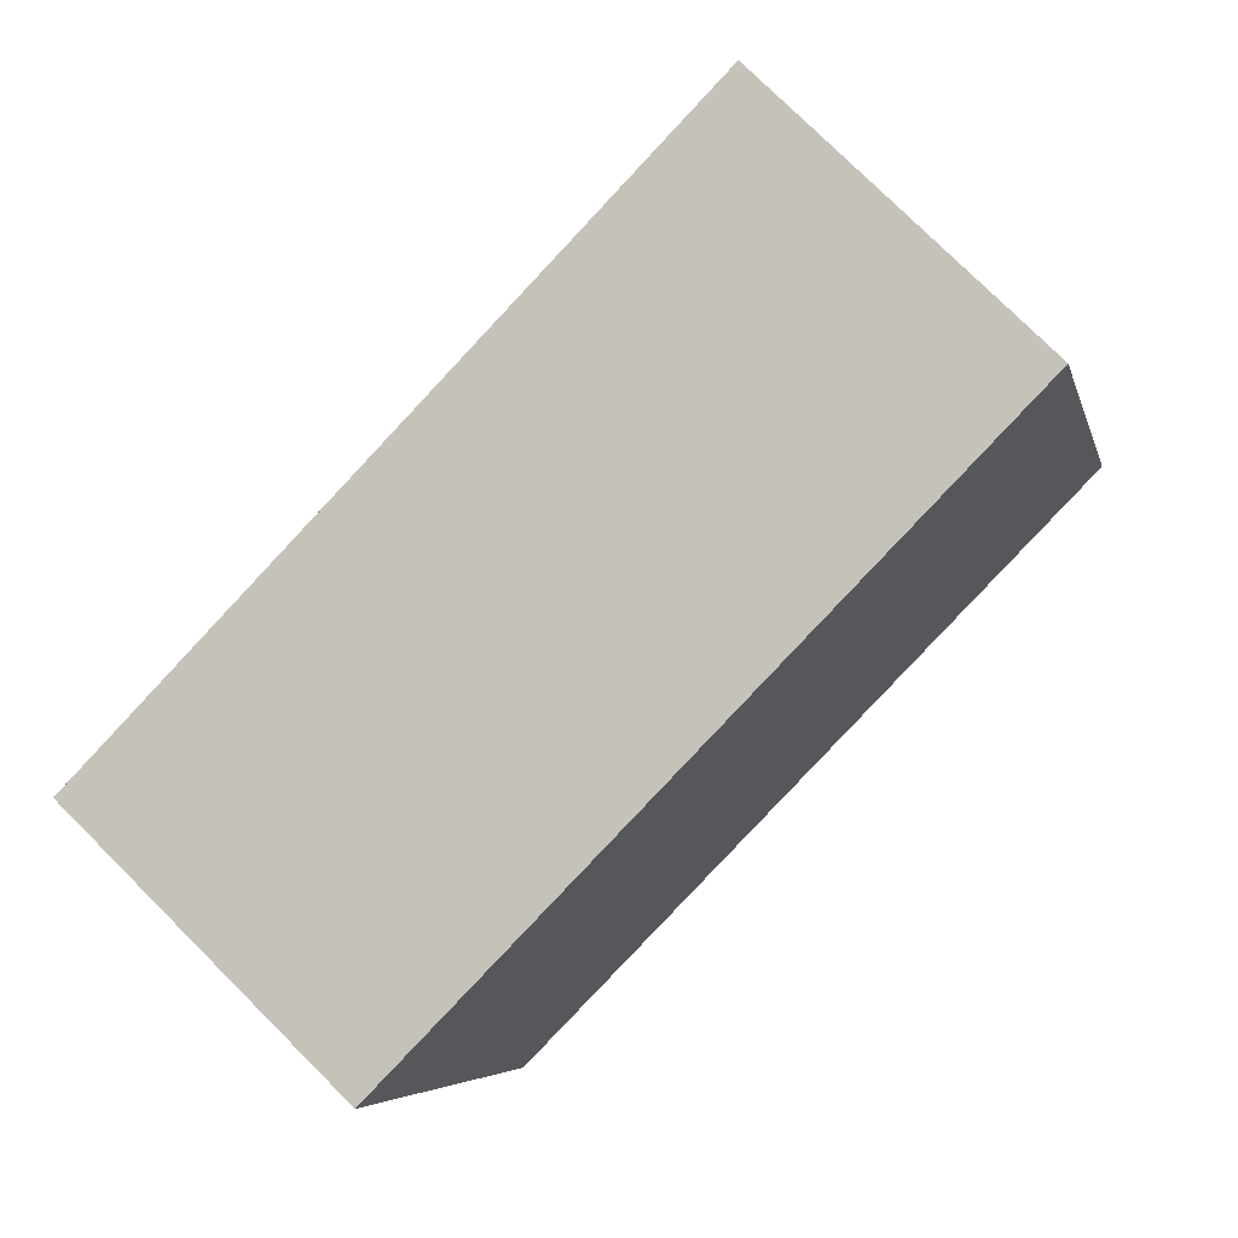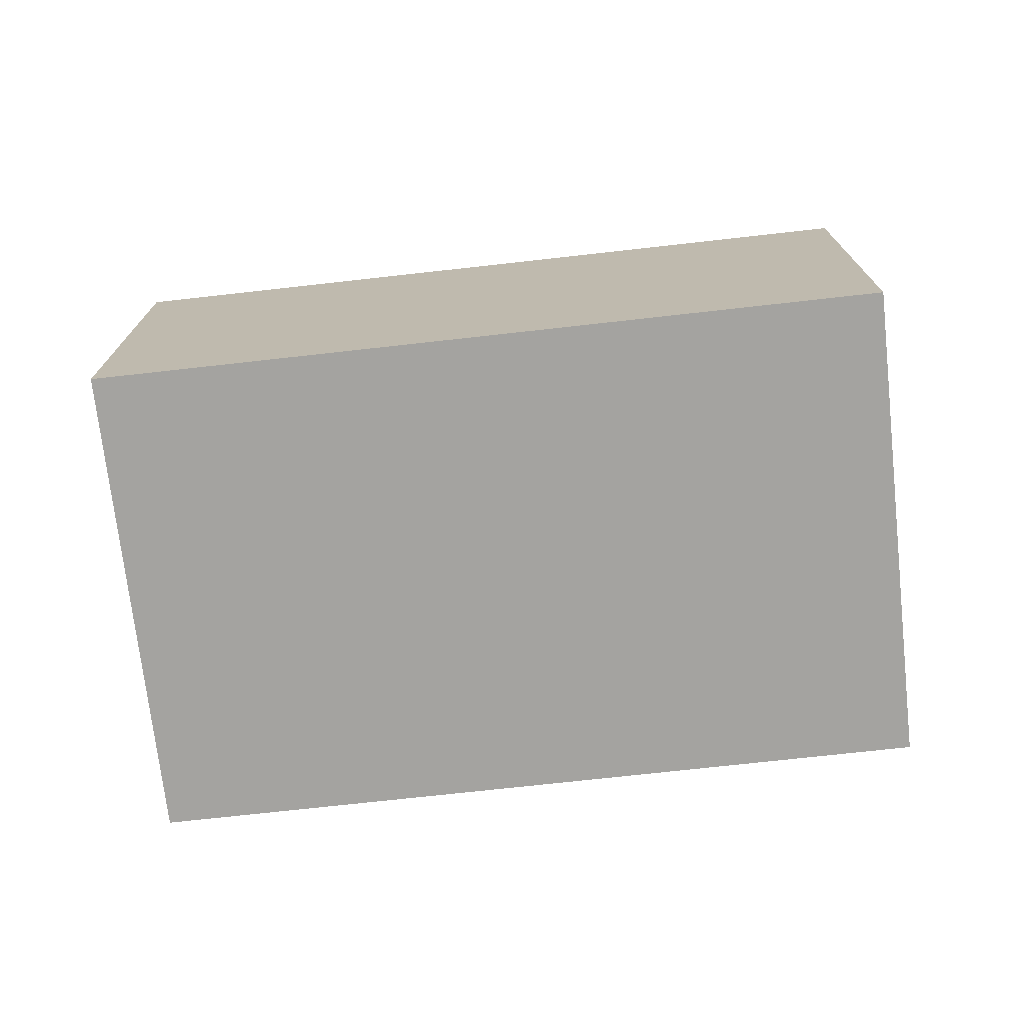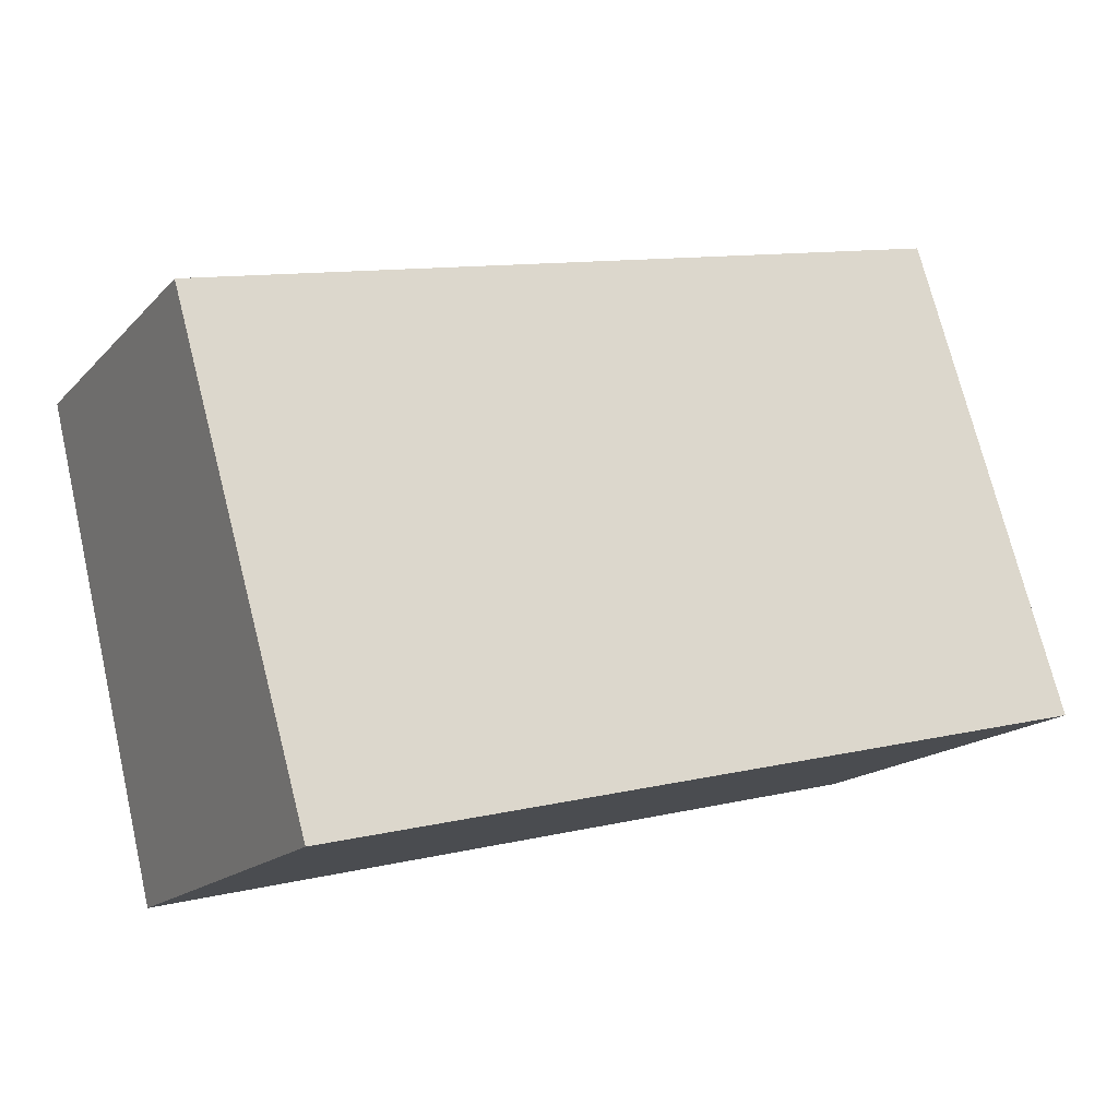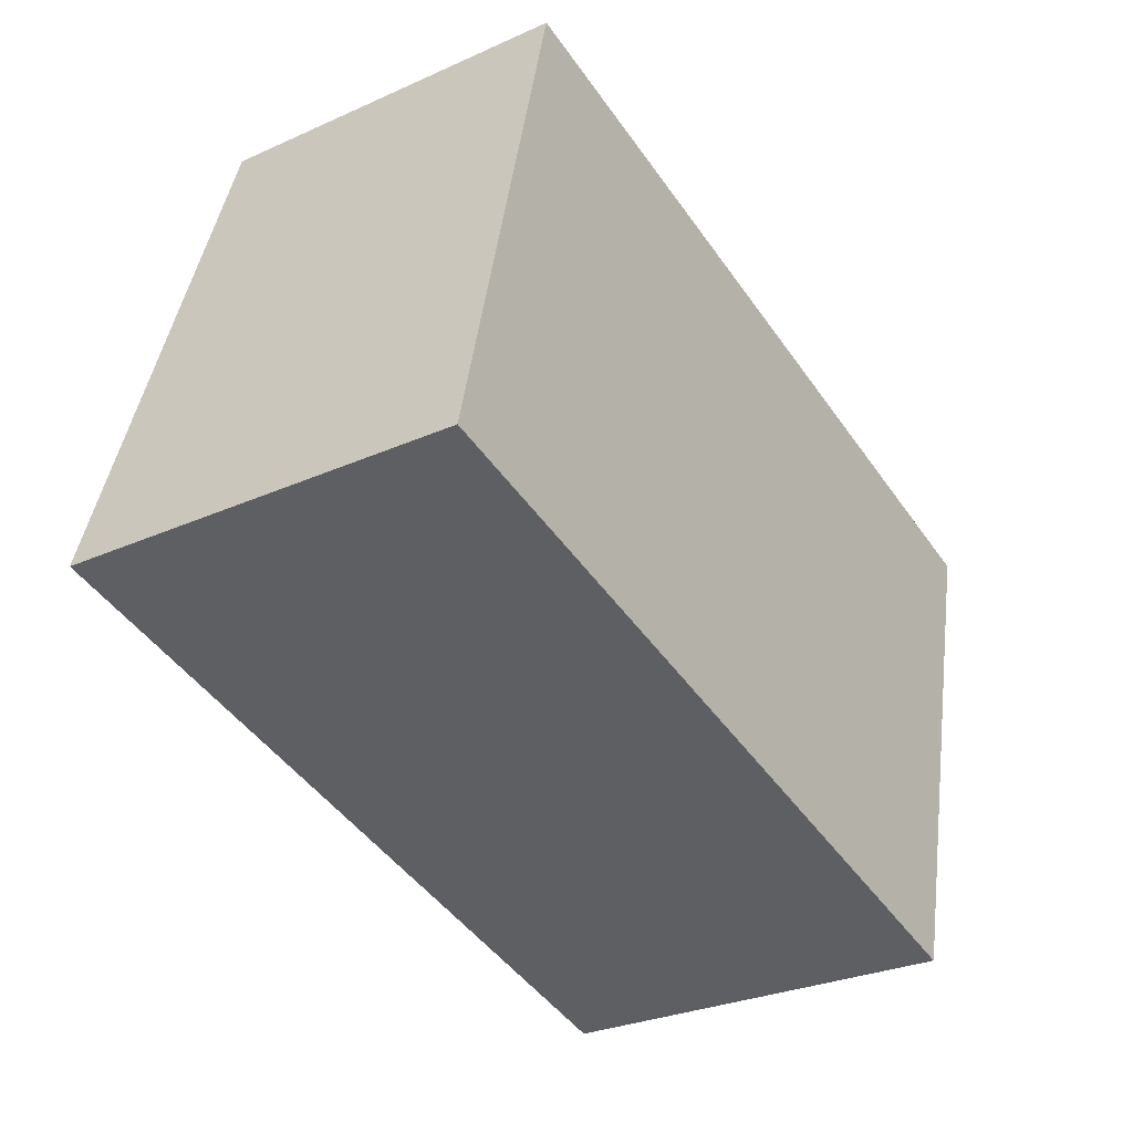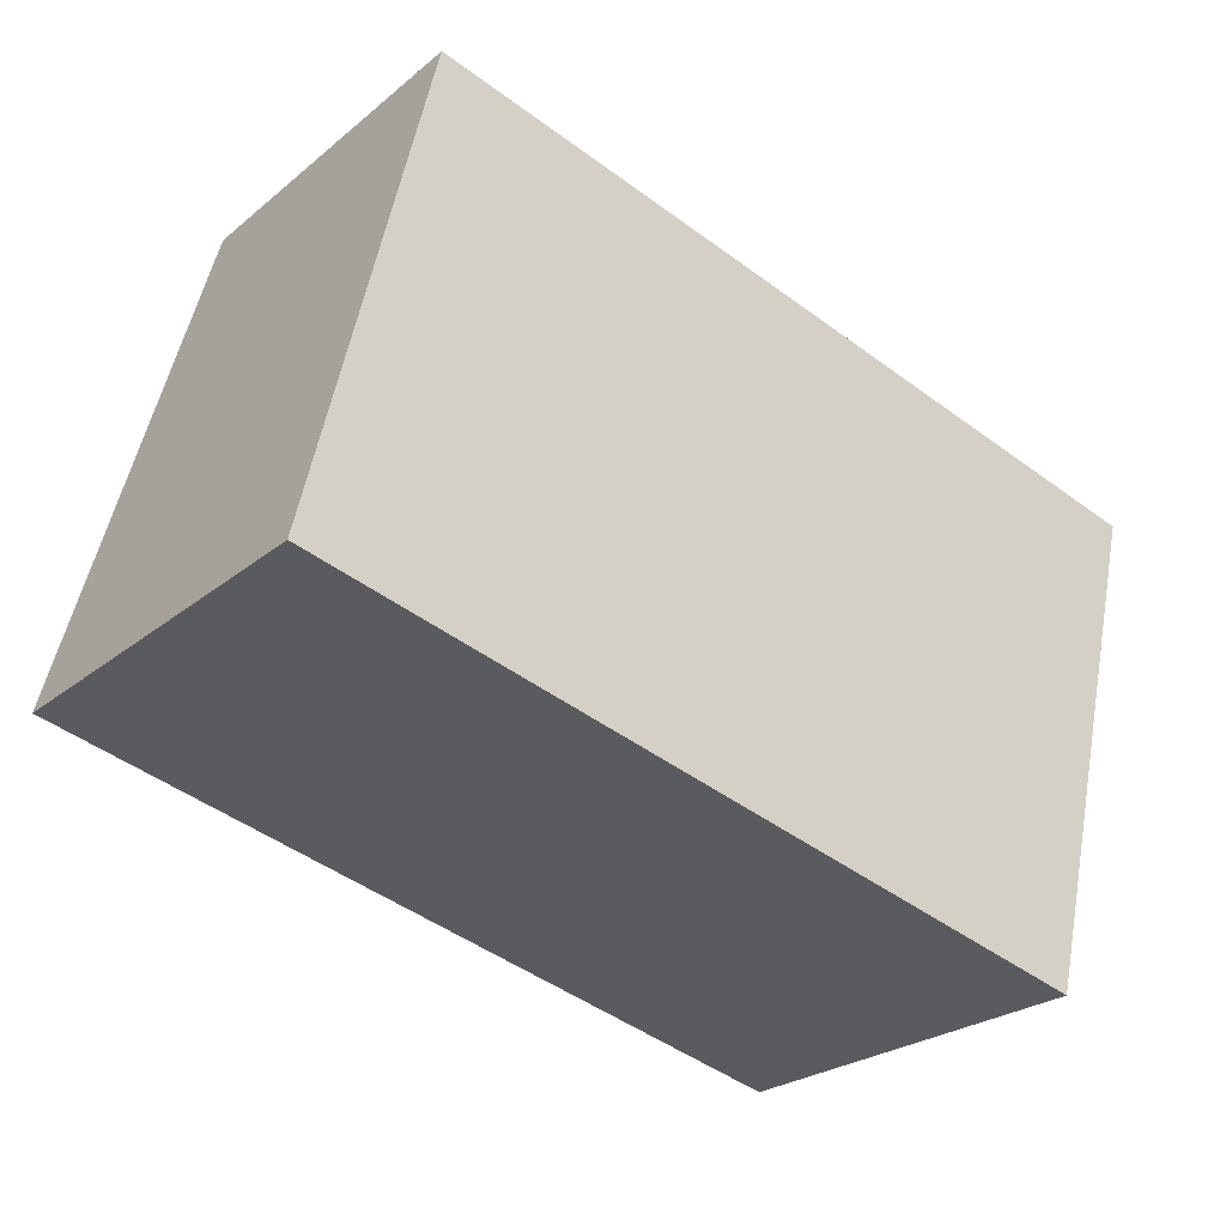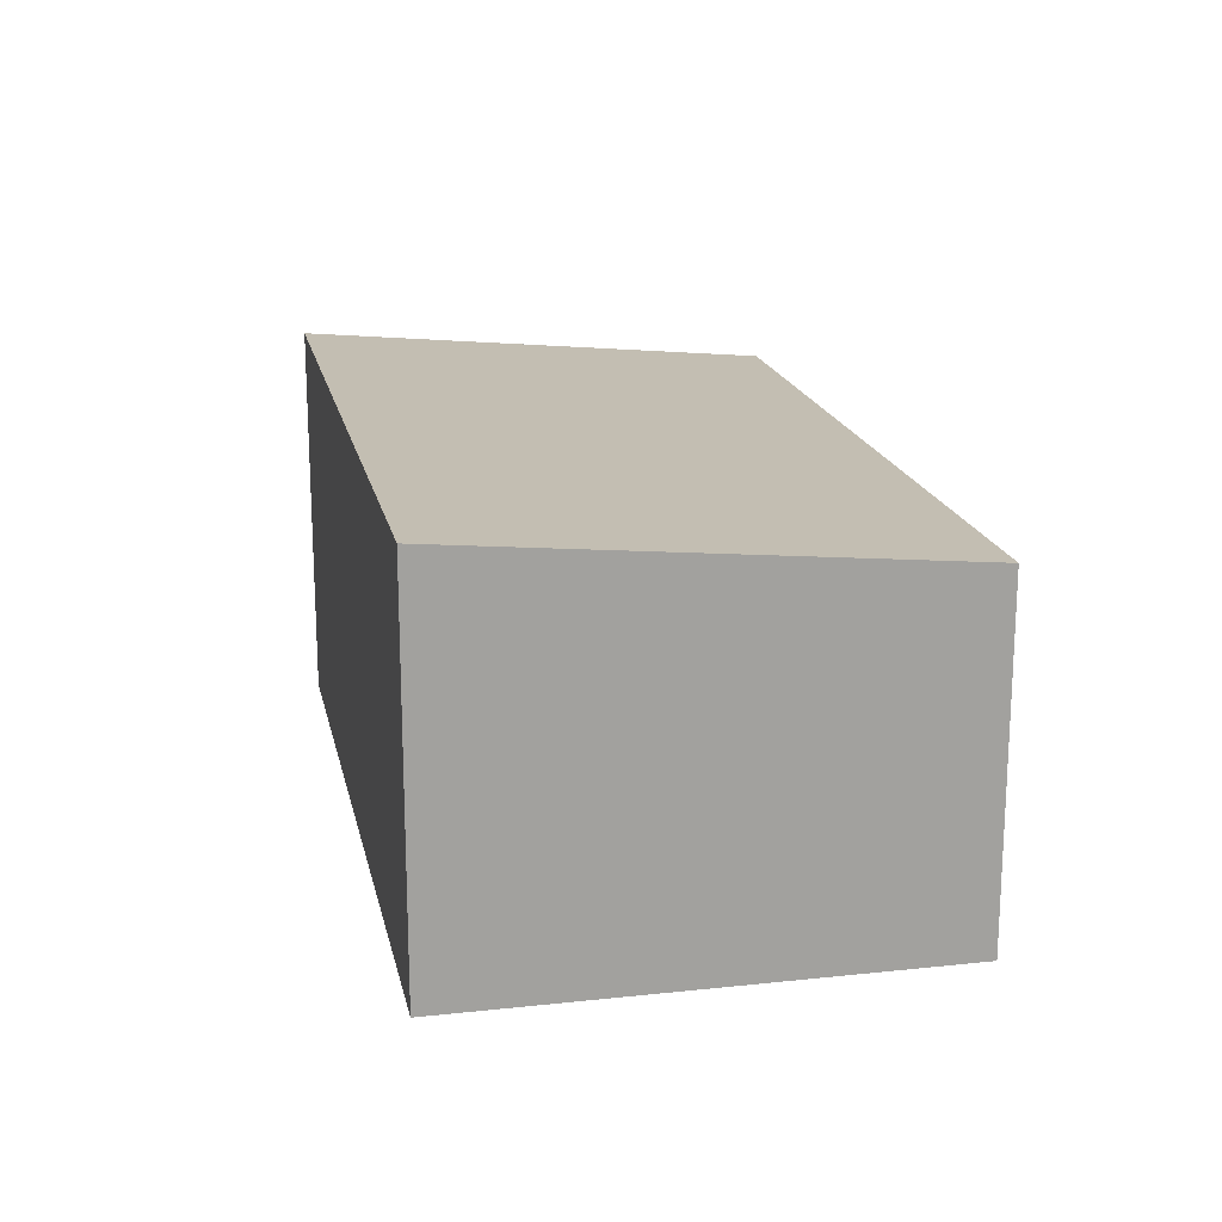
<metadata>
{"format":"obj","ext":"obj","renderer":"f3d","projection":"perspective","resolution":1024,"background":"white","views":[{"elev":78.2,"azim":134.8,"up":"+Z"},{"elev":-72.8,"azim":-160.1,"up":"+Y"},{"elev":-16.3,"azim":152.3,"up":"+Z"},{"elev":-29.2,"azim":-56.5,"up":"+Z"},{"elev":-25.4,"azim":-38.0,"up":"+Z"},{"elev":18.1,"azim":-88.3,"up":"+Y"}]}
</metadata>
<code>
v  2.358 7.114 9.806
v  15.85 8.058 -3.81
v  0 8.058 4.934e-16
v  18.2 7.114 5.997
v  15.85 2.333e-16 -3.81
v  18.2 -3.672e-16 5.997
v  0 0 0
v  2.358 -6.004e-16 9.806
g defaultobject
f 1 2 3
f 2 1 4
f 4 5 2
f 5 4 6
f 5 3 2
f 3 5 7
f 7 1 3
f 1 7 8
f 8 4 1
f 4 8 6
f 6 7 5
f 7 6 8

</code>
